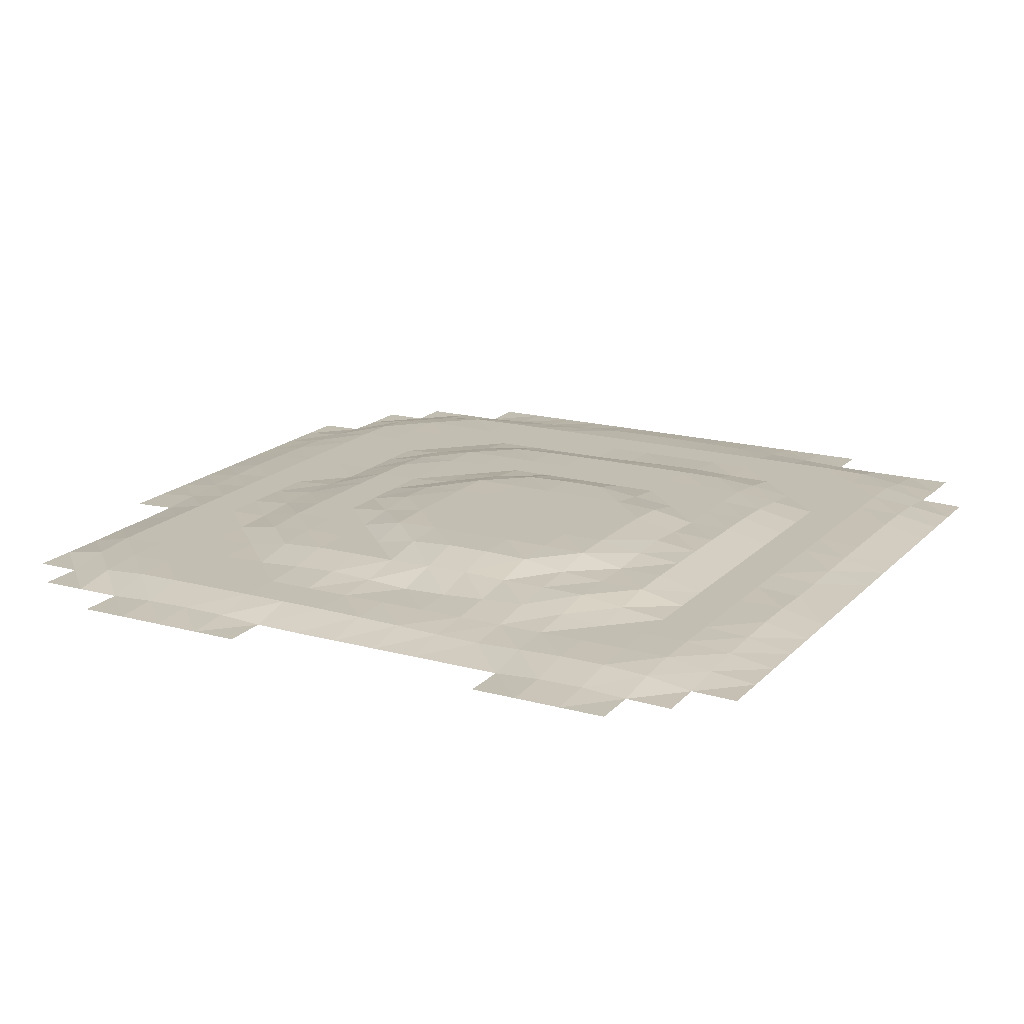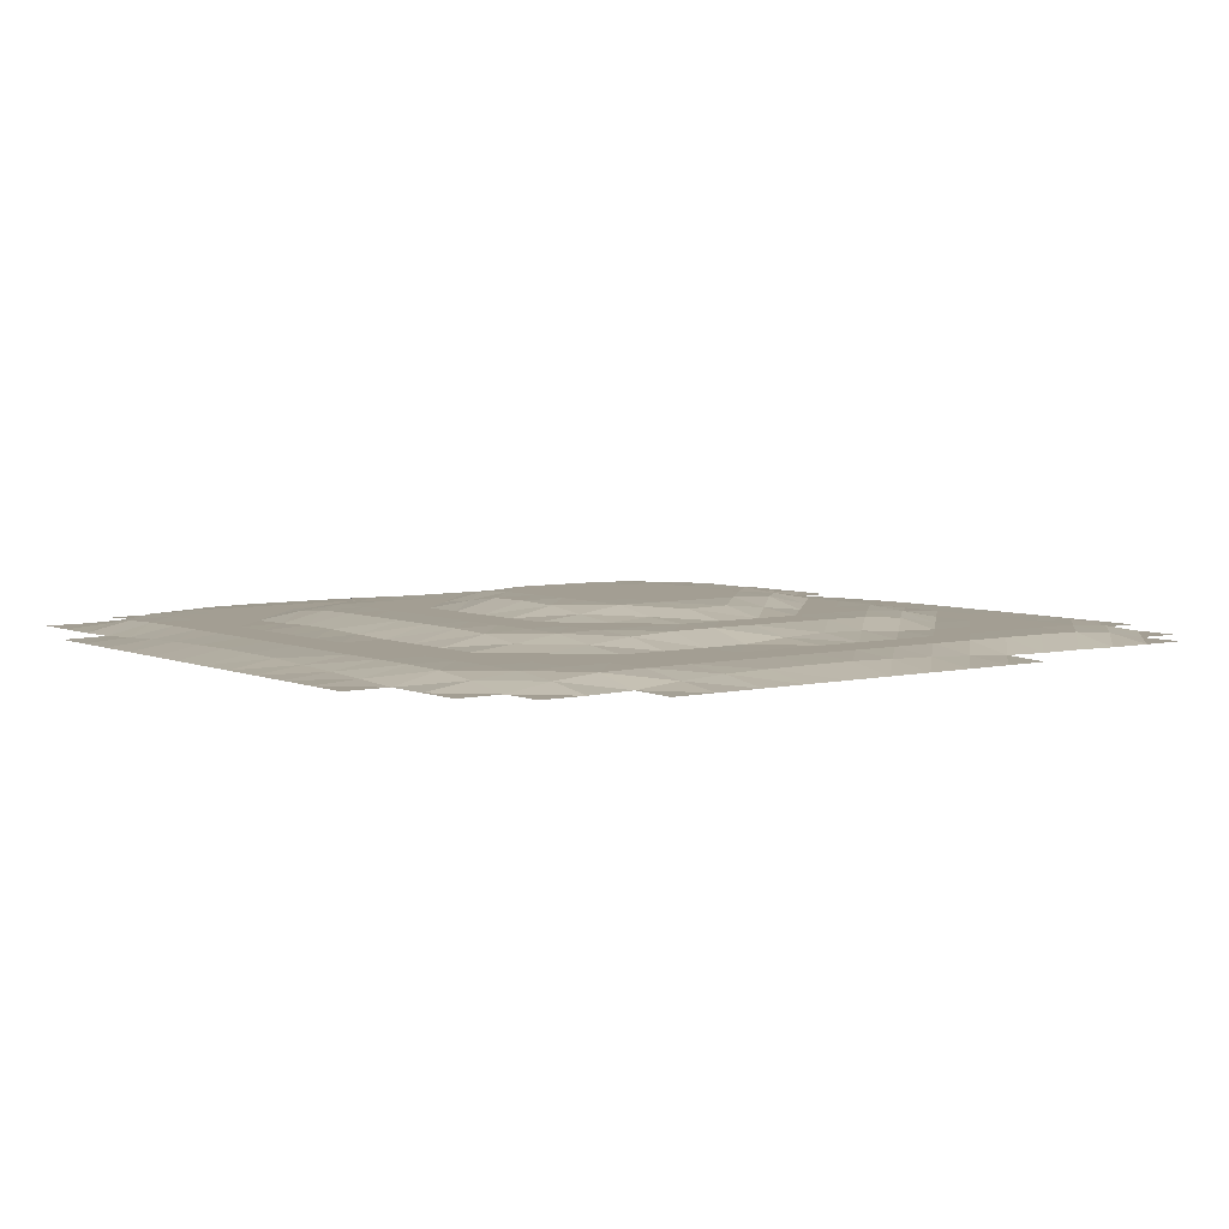
<metadata>
{"format":"obj","ext":"obj","renderer":"f3d","projection":"perspective","resolution":1024,"background":"white","views":[{"elev":17.4,"azim":-151.5,"up":"+Y"},{"elev":5.2,"azim":52.9,"up":"+Y"}]}
</metadata>
<code>
v -183.2 2e-06 407.1
v -101.8 2e-06 407.1
v -20.36 2e-06 407.1
v 61.07 2e-06 407.1
v 142.5 2e-06 407.1
v 223.9 2e-06 407.1
v -346.1 2e-06 325.7
v -264.6 8.56 325.7
v -183.2 9.929 325.7
v -101.8 9.974 325.7
v -20.36 9.983 325.7
v 61.07 9.979 325.7
v 142.5 9.947 325.7
v 223.9 9.252 325.7
v 305.4 2e-06 325.7
v -346.1 5.965 244.3
v -264.6 9.993 244.3
v -183.2 9.993 244.3
v -101.8 12.01 244.3
v -20.36 10.88 244.3
v 61.07 9.993 244.3
v 142.5 9.993 244.3
v 223.9 9.993 244.3
v 305.4 9.515 244.3
v 386.8 2e-06 244.3
v -346.1 8.539 162.9
v -264.6 9.993 162.9
v -183.2 19.76 162.9
v -101.8 19.99 162.9
v -20.36 19.99 162.9
v 61.07 19.99 162.9
v 142.5 19.5 162.9
v 223.9 9.993 162.9
v 305.4 9.981 162.9
v 386.8 2e-06 162.9
v -346.1 8.548 81.43
v -264.6 9.993 81.43
v -183.2 19.99 81.43
v -101.8 24.4 81.43
v -20.36 29.68 81.43
v 61.07 24.08 81.43
v 142.5 19.99 81.43
v 223.9 9.993 81.43
v 305.4 9.992 81.43
v 386.8 2e-06 81.43
v -346.1 7.797 0
v -264.6 9.993 0
v -183.2 21.79 0.000488
v -101.8 29.98 0
v -20.36 29.98 0
v 61.07 29.98 0
v 142.5 19.99 0
v 223.9 13.06 0
v 305.4 9.991 0
v 386.8 2e-06 0
v -346.1 7.233 -81.43
v -264.6 9.993 -81.43
v -183.2 23.5 -81.43
v -101.8 29.98 -81.43
v -20.36 29.98 -81.43
v 61.07 29.97 -81.43
v 142.5 19.99 -81.43
v 223.9 13.66 -81.43
v 305.4 9.965 -81.43
v 386.8 2e-06 -81.43
v -346.1 8.859 -162.9
v -264.6 9.993 -162.9
v -183.2 19.98 -162.9
v -101.8 28.59 -162.9
v -20.36 29.51 -162.9
v 61.07 19.99 -162.9
v 142.5 19.95 -162.9
v 223.9 9.993 -162.9
v 305.4 9.91 -162.9
v -346.1 6.608 -244.3
v -264.6 9.993 -244.3
v -183.2 13.8 -244.3
v -101.8 14.22 -244.3
v -20.36 10.34 -244.3
v 61.07 14.42 -244.3
v 142.5 9.993 -244.3
v 223.9 9.993 -244.3
v 305.4 9.421 -244.3
v -346.1 0.7838 -325.7
v -264.6 8.982 -325.7
v -183.2 7.862 -325.7
v -101.8 6.853 -325.7
v -20.36 8.985 -325.7
v 61.07 9.829 -325.7
v 142.5 9.93 -325.7
v 223.9 9.525 -325.7
v 305.4 2e-06 -325.7
v -264.6 2e-06 -407.2
v -183.2 2e-06 -407.2
v 61.07 2e-06 -407.2
v 142.5 2e-06 -407.2
v 223.9 2e-06 -407.2
v 101.8 9.97 325.7
v 183.2 2e-06 407.1
v 223.9 2e-06 366.4
v 183.2 9.852 325.7
v 305.4 2e-06 366.4
v 264.6 5.693 325.7
v 346.1 2e-06 325.7
v -346.1 1.408 285
v -386.8 2e-06 244.3
v -264.6 9.981 285
v -305.4 9.944 244.3
v -183.2 9.993 285
v -223.9 9.993 244.3
v -101.8 9.993 285
v -142.5 10.58 244.3
v -20.36 9.993 285
v -61.07 11.85 244.3
v 61.07 9.993 285
v 20.36 9.993 244.3
v 142.5 9.993 285
v 101.8 9.993 244.3
v 223.9 9.991 285
v 183.2 9.993 244.3
v 305.4 6.146 285
v 264.6 9.992 244.3
v 346.1 0.6616 244.3
v -346.1 7.971 203.6
v -386.8 2e-06 162.9
v -264.6 9.993 203.6
v -305.4 9.989 162.9
v -183.2 15.9 203.6
v -223.9 14.68 162.9
v -101.8 19.84 203.6
v -142.5 19.98 162.9
v -20.36 19.84 203.6
v -61.07 19.99 162.9
v 61.07 19.46 203.6
v 20.36 19.99 162.9
v 142.5 13.98 203.6
v 101.8 19.98 162.9
v 223.9 9.993 203.6
v 183.2 13.87 162.9
v 305.4 9.94 203.6
v 264.6 9.993 162.9
v 386.8 2e-06 203.6
v 346.1 6.554 162.9
v -346.1 8.581 122.1
v -386.8 2e-06 81.43
v -264.6 9.993 122.1
v -305.4 9.99 81.43
v -183.2 19.98 122.1
v -223.9 19.36 81.43
v -101.8 19.99 122.1
v -142.5 19.99 81.43
v -20.36 19.99 122.1
v -61.07 29.33 81.43
v 61.07 19.99 122.1
v 20.36 28.52 81.43
v 142.5 19.98 122.1
v 101.8 19.99 81.43
v 223.9 9.993 122.1
v 183.2 19.6 81.43
v 305.4 9.989 122.1
v 264.6 9.993 81.43
v 386.8 2e-06 122.1
v 346.1 7.581 81.43
v -346.1 8.286 40.71
v -386.8 2e-06 0
v -264.6 9.993 40.71
v -305.4 9.986 0
v -183.2 19.99 40.71
v -223.9 19.89 0
v -101.8 29.97 40.71
v -142.5 29.94 0
v -20.36 29.98 40.71
v -61.07 29.98 0
v 61.07 29.77 40.71
v 20.36 29.98 0
v 142.5 19.99 40.71
v 101.8 27.13 0
v 223.9 10.3 40.71
v 183.2 19.96 0
v 305.4 9.992 40.71
v 264.6 9.993 0
v 386.8 2e-06 40.71
v 346.1 6.659 0
v -346.1 7.116 -40.72
v -386.8 2e-06 -81.43
v -264.6 9.993 -40.72
v -305.4 9.992 -81.43
v -183.2 24.68 -40.71
v -223.9 19.94 -81.43
v -101.8 29.98 -40.72
v -142.5 29.97 -81.43
v -20.36 29.98 -40.72
v -61.07 29.98 -81.43
v 61.07 29.98 -40.72
v 20.36 29.98 -81.43
v 142.5 19.99 -40.72
v 101.8 24.01 -81.43
v 223.9 14.52 -40.72
v 183.2 19.93 -81.43
v 305.4 9.981 -40.72
v 264.6 9.993 -81.43
v 386.8 2e-06 -40.72
v 346.1 3.877 -81.43
v -346.1 8.719 -122.1
v -386.8 2e-06 -162.9
v -264.6 9.993 -122.1
v -305.4 9.993 -162.9
v -183.2 20.22 -122.1
v -223.9 19.05 -162.9
v -101.8 29.98 -122.1
v -142.5 22.7 -162.9
v -20.36 29.98 -122.1
v -61.07 29.71 -162.9
v 61.07 28.54 -122.1
v 20.36 27.1 -162.9
v 142.5 19.99 -122.1
v 101.8 19.99 -162.9
v 223.9 11.01 -122.1
v 183.2 16.63 -162.9
v 305.4 9.942 -122.1
v 264.6 9.993 -162.9
v 386.8 2e-06 -122.1
v 346.1 0.6919 -162.9
v -346.1 7.76 -203.6
v -386.8 2e-06 -244.3
v -264.6 9.993 -203.6
v -305.4 9.97 -244.3
v -183.2 19.52 -203.6
v -223.9 9.993 -244.3
v -101.8 19.98 -203.6
v -142.5 15.98 -244.3
v -20.36 20.52 -203.6
v -61.07 11.62 -244.3
v 61.07 19.94 -203.6
v 20.36 12.65 -244.3
v 142.5 17.28 -203.6
v 101.8 12.49 -244.3
v 223.9 9.993 -203.6
v 183.2 9.993 -244.3
v 305.4 9.844 -203.6
v 264.6 9.992 -244.3
v 346.1 0.03918 -244.3
v -346.1 4.267 -285
v -386.8 2e-06 -325.7
v -264.6 9.99 -285
v -305.4 6.766 -325.7
v -183.2 9.992 -285
v -223.9 9.079 -325.7
v -101.8 9.993 -285
v -142.5 6.248 -325.7
v -20.36 9.993 -285
v -61.07 8.058 -325.7
v 61.07 9.993 -285
v 20.36 9.588 -325.7
v 142.5 9.993 -285
v 101.8 9.913 -325.7
v 223.9 9.992 -285
v 183.2 9.892 -325.7
v 305.4 6.536 -285
v 264.6 6.777 -325.7
v 346.1 2e-06 -325.7
v -346.1 2e-06 -366.4
v -264.6 2.9 -366.4
v -305.4 2e-06 -407.2
v -183.2 2e-06 -366.4
v -223.9 2e-06 -407.2
v -101.8 2e-06 -366.4
v -20.36 2e-06 -366.4
v 61.07 0.4283 -366.4
v 142.5 3.074 -366.4
v 101.8 2e-06 -407.2
v 223.9 0.1176 -366.4
v 183.2 2e-06 -407.2
v 305.4 2e-06 -366.4
v -346.1 2e-06 366.4
v -264.6 2e-06 366.4
v -305.4 2.985 325.7
v -223.9 2e-06 407.1
v -183.2 2.733 366.4
v -223.9 9.755 325.7
v -142.5 2e-06 407.1
v -101.8 5.824 366.4
v -142.5 9.963 325.7
v -61.07 2e-06 407.1
v -20.36 6.993 366.4
v -61.07 9.98 325.7
v 20.36 2e-06 407.1
v 61.07 6.482 366.4
v 20.36 9.984 325.7
v 101.8 2e-06 407.1
v 142.5 3.611 366.4
v -305.4 2e-06 366.4
v -223.9 0.656 366.4
v -142.5 4.444 366.4
v -61.07 6.403 366.4
v 20.36 6.93 366.4
v 101.8 5.056 366.4
v 183.2 2.155 366.4
v 264.6 2e-06 366.4
v -386.8 2e-06 285
v -305.4 9.203 285
v -223.9 9.993 285
v -142.5 9.993 285
v -61.07 9.993 285
v 20.36 9.993 285
v 101.8 9.993 285
v 183.2 9.993 285
v 264.6 9.844 285
v 346.1 2e-06 285
v -386.8 2e-06 203.6
v -305.4 9.986 203.6
v -223.9 9.993 203.6
v -142.5 19.36 203.6
v -61.07 19.88 203.6
v 20.36 19.74 203.6
v 101.8 18.35 203.6
v 183.2 9.993 203.6
v 264.6 9.993 203.6
v 346.1 4.417 203.6
v -386.8 2e-06 122.1
v -305.4 9.99 122.1
v -223.9 18.14 122.1
v -142.5 19.99 122.1
v -61.07 19.99 122.1
v 20.36 19.99 122.1
v 101.8 19.99 122.1
v 183.2 17.73 122.1
v 264.6 9.993 122.1
v 346.1 7.341 122.1
v -386.8 2e-06 40.71
v -305.4 9.989 40.71
v -223.9 19.77 40.71
v -142.5 27.43 40.71
v -61.07 29.98 40.71
v 20.36 29.98 40.71
v 101.8 22.67 40.71
v 183.2 19.92 40.71
v 264.6 9.993 40.71
v 346.1 7.678 40.71
v -386.8 2e-06 -40.72
v -305.4 9.984 -40.72
v -223.9 19.93 -40.72
v -142.5 29.98 -40.72
v -61.07 29.98 -40.72
v 20.36 29.98 -40.72
v 101.8 27.81 -40.72
v 183.2 19.97 -40.72
v 264.6 9.993 -40.72
v 346.1 5.537 -40.72
v -386.8 2e-06 -122.1
v -305.4 9.993 -122.1
v -223.9 19.87 -122.1
v -142.5 29.24 -122.1
v -61.07 29.98 -122.1
v 20.36 29.98 -122.1
v 101.8 19.99 -122.1
v 183.2 19.58 -122.1
v 264.6 9.993 -122.1
v 346.1 1.535 -122.1
v -386.8 2e-06 -203.6
v -305.4 9.992 -203.6
v -223.9 14.38 -203.6
v -142.5 19.96 -203.6
v -61.06 21.38 -203.7
v 20.36 19.97 -203.6
v 101.8 19.74 -203.6
v 183.2 10.22 -203.6
v 264.6 9.993 -203.6
v 346.1 0.6929 -203.6
v -386.8 2e-06 -285
v -305.4 9.63 -285
v -223.9 9.992 -285
v -142.5 9.993 -285
v -61.07 9.993 -285
v 20.36 9.993 -285
v 101.8 9.993 -285
v 183.2 9.993 -285
v 264.6 9.909 -285
v 346.1 2e-06 -285
v -305.4 0.7838 -366.4
v -223.9 2.626 -366.4
v -142.5 2e-06 -366.4
v -61.07 2e-06 -366.4
v 20.36 2e-06 -366.4
v 101.8 2.616 -366.4
v 183.2 2.342 -366.4
v 264.6 2e-06 -366.4
f 292 276 277
f 277 276 8
f 275 292 7
f 7 292 277
f 278 1 293
f 293 1 279
f 293 279 280
f 280 279 9
f 276 293 8
f 8 293 280
f 1 281 279
f 279 281 294
f 281 2 294
f 294 2 282
f 294 282 283
f 283 282 10
f 279 294 9
f 9 294 283
f 2 284 282
f 282 284 295
f 284 3 295
f 295 3 285
f 295 285 286
f 286 285 11
f 282 295 10
f 10 295 286
f 3 287 285
f 285 287 296
f 4 288 287
f 287 288 296
f 296 288 289
f 289 288 12
f 285 296 11
f 11 296 289
f 290 297 4
f 4 297 288
f 5 291 290
f 290 291 297
f 291 13 297
f 297 13 98
f 297 98 288
f 288 98 12
f 99 298 5
f 5 298 291
f 6 100 99
f 99 100 298
f 100 14 298
f 298 14 101
f 298 101 291
f 291 101 13
f 102 15 299
f 299 15 103
f 299 103 100
f 100 103 14
f 300 105 106
f 106 105 16
f 7 277 105
f 105 277 301
f 277 8 301
f 301 8 107
f 301 107 108
f 108 107 17
f 105 301 16
f 16 301 108
f 8 280 107
f 107 280 302
f 280 9 302
f 302 9 109
f 302 109 110
f 110 109 18
f 107 302 17
f 17 302 110
f 9 283 109
f 109 283 303
f 283 10 303
f 303 10 111
f 303 111 112
f 112 111 19
f 109 303 18
f 18 303 112
f 10 286 111
f 111 286 304
f 286 11 304
f 304 11 113
f 304 113 114
f 114 113 20
f 111 304 19
f 19 304 114
f 11 289 113
f 113 289 305
f 289 12 305
f 305 12 115
f 305 115 116
f 116 115 21
f 113 305 20
f 20 305 116
f 12 98 115
f 115 98 306
f 98 13 306
f 306 13 117
f 306 117 118
f 118 117 22
f 115 306 21
f 21 306 118
f 13 101 117
f 117 101 307
f 101 14 307
f 307 14 119
f 307 119 120
f 120 119 23
f 117 307 22
f 22 307 120
f 103 308 14
f 14 308 119
f 15 121 103
f 103 121 308
f 121 24 308
f 308 24 122
f 119 308 23
f 23 308 122
f 104 309 15
f 15 309 121
f 309 123 121
f 121 123 24
f 106 16 310
f 310 16 124
f 310 124 125
f 125 124 26
f 16 108 124
f 124 108 311
f 108 17 311
f 311 17 126
f 311 126 127
f 127 126 27
f 124 311 26
f 26 311 127
f 17 110 126
f 126 110 312
f 110 18 312
f 312 18 128
f 312 128 129
f 129 128 28
f 126 312 27
f 27 312 129
f 18 112 128
f 128 112 313
f 112 19 313
f 313 19 130
f 313 130 131
f 131 130 29
f 128 313 28
f 28 313 131
f 19 114 130
f 130 114 314
f 20 132 114
f 114 132 314
f 314 132 133
f 133 132 30
f 130 314 29
f 29 314 133
f 116 315 20
f 20 315 132
f 21 134 116
f 116 134 315
f 315 134 135
f 135 134 31
f 132 315 30
f 30 315 135
f 118 316 21
f 21 316 134
f 22 136 118
f 118 136 316
f 136 32 316
f 316 32 137
f 134 316 31
f 31 316 137
f 120 317 22
f 22 317 136
f 120 23 317
f 317 23 138
f 138 33 317
f 317 33 139
f 317 139 136
f 136 139 32
f 23 122 138
f 138 122 318
f 122 24 318
f 318 24 140
f 318 140 141
f 141 140 34
f 138 318 33
f 33 318 141
f 123 319 24
f 24 319 140
f 25 142 123
f 123 142 319
f 142 35 319
f 319 35 143
f 319 143 140
f 140 143 34
f 125 26 320
f 320 26 144
f 320 144 145
f 145 144 36
f 26 127 144
f 144 127 321
f 127 27 321
f 321 27 146
f 321 146 147
f 147 146 37
f 144 321 36
f 36 321 147
f 27 129 146
f 146 129 322
f 129 28 322
f 322 28 148
f 322 148 149
f 149 148 38
f 146 322 37
f 37 322 149
f 28 131 148
f 148 131 323
f 131 29 323
f 323 29 150
f 323 150 151
f 151 150 39
f 148 323 38
f 38 323 151
f 29 133 150
f 150 133 324
f 133 30 324
f 324 30 152
f 324 152 153
f 153 152 40
f 150 324 39
f 39 324 153
f 30 135 152
f 152 135 325
f 135 31 325
f 325 31 154
f 154 41 325
f 325 41 155
f 325 155 152
f 152 155 40
f 31 137 154
f 154 137 326
f 137 32 326
f 326 32 156
f 326 156 157
f 157 156 42
f 326 157 154
f 154 157 41
f 139 327 32
f 32 327 156
f 33 158 139
f 139 158 327
f 158 43 327
f 327 43 159
f 327 159 156
f 156 159 42
f 33 141 158
f 158 141 328
f 141 34 328
f 328 34 160
f 328 160 161
f 161 160 44
f 158 328 43
f 43 328 161
f 143 329 34
f 34 329 160
f 35 162 143
f 143 162 329
f 162 45 329
f 329 45 163
f 160 329 44
f 44 329 163
f 36 164 145
f 145 164 330
f 164 46 330
f 330 46 165
f 36 147 164
f 164 147 331
f 147 37 331
f 331 37 166
f 331 166 167
f 167 166 47
f 164 331 46
f 46 331 167
f 37 149 166
f 166 149 332
f 149 38 332
f 332 38 168
f 332 168 169
f 169 168 48
f 166 332 47
f 47 332 169
f 38 151 168
f 168 151 333
f 151 39 333
f 333 39 170
f 333 170 171
f 171 170 49
f 168 333 48
f 48 333 171
f 39 153 170
f 170 153 334
f 153 40 334
f 334 40 172
f 334 172 173
f 173 172 50
f 170 334 49
f 49 334 173
f 40 155 172
f 172 155 335
f 41 174 155
f 155 174 335
f 335 174 175
f 175 174 51
f 172 335 50
f 50 335 175
f 157 336 41
f 41 336 174
f 42 176 157
f 157 176 336
f 176 52 336
f 336 52 177
f 336 177 174
f 174 177 51
f 42 159 176
f 176 159 337
f 43 178 159
f 159 178 337
f 178 53 337
f 337 53 179
f 176 337 52
f 52 337 179
f 43 161 178
f 178 161 338
f 161 44 338
f 338 44 180
f 338 180 181
f 181 180 54
f 338 181 178
f 178 181 53
f 44 163 180
f 180 163 339
f 163 45 339
f 339 45 182
f 339 182 183
f 183 182 55
f 180 339 54
f 54 339 183
f 46 184 165
f 165 184 340
f 340 184 185
f 185 184 56
f 167 341 46
f 46 341 184
f 167 47 341
f 341 47 186
f 341 186 187
f 187 186 57
f 184 341 56
f 56 341 187
f 47 169 186
f 186 169 342
f 169 48 342
f 342 48 188
f 188 58 342
f 342 58 189
f 186 342 57
f 57 342 189
f 48 171 188
f 188 171 343
f 171 49 343
f 343 49 190
f 343 190 191
f 191 190 59
f 343 191 188
f 188 191 58
f 49 173 190
f 190 173 344
f 173 50 344
f 344 50 192
f 344 192 193
f 193 192 60
f 190 344 59
f 59 344 193
f 50 175 192
f 192 175 345
f 175 51 345
f 345 51 194
f 345 194 195
f 195 194 61
f 192 345 60
f 60 345 195
f 177 346 51
f 51 346 194
f 52 196 177
f 177 196 346
f 346 196 197
f 197 196 62
f 194 346 61
f 61 346 197
f 52 179 196
f 196 179 347
f 53 198 179
f 179 198 347
f 347 198 199
f 199 198 63
f 196 347 62
f 62 347 199
f 181 348 53
f 53 348 198
f 181 54 348
f 348 54 200
f 348 200 201
f 201 200 64
f 198 348 63
f 63 348 201
f 54 183 200
f 200 183 349
f 183 55 349
f 349 55 202
f 349 202 203
f 203 202 65
f 200 349 64
f 64 349 203
f 185 56 350
f 350 56 204
f 350 204 205
f 205 204 66
f 56 187 204
f 204 187 351
f 187 57 351
f 351 57 206
f 351 206 207
f 207 206 67
f 204 351 66
f 66 351 207
f 57 189 206
f 206 189 352
f 58 208 189
f 189 208 352
f 352 208 209
f 209 208 68
f 352 209 206
f 206 209 67
f 191 353 58
f 58 353 208
f 191 59 353
f 353 59 210
f 210 69 353
f 353 69 211
f 353 211 208
f 208 211 68
f 59 193 210
f 210 193 354
f 193 60 354
f 354 60 212
f 354 212 213
f 213 212 70
f 210 354 69
f 69 354 213
f 60 195 212
f 212 195 355
f 195 61 355
f 355 61 214
f 355 214 215
f 215 214 71
f 212 355 70
f 70 355 215
f 61 197 214
f 214 197 356
f 197 62 356
f 356 62 216
f 356 216 217
f 217 216 72
f 214 356 71
f 71 356 217
f 62 199 216
f 216 199 357
f 199 63 357
f 357 63 218
f 357 218 219
f 219 218 73
f 216 357 72
f 72 357 219
f 63 201 218
f 218 201 358
f 201 64 358
f 358 64 220
f 358 220 221
f 221 220 74
f 218 358 73
f 73 358 221
f 64 203 220
f 220 203 359
f 203 65 359
f 359 65 222
f 220 359 74
f 74 359 223
f 66 224 205
f 205 224 360
f 224 75 360
f 360 75 225
f 207 361 66
f 66 361 224
f 207 67 361
f 361 67 226
f 361 226 227
f 227 226 76
f 361 227 224
f 224 227 75
f 209 362 67
f 67 362 226
f 68 228 209
f 209 228 362
f 228 77 362
f 362 77 229
f 362 229 226
f 226 229 76
f 211 363 68
f 68 363 228
f 69 230 211
f 211 230 363
f 363 230 231
f 231 230 78
f 363 231 228
f 228 231 77
f 213 364 69
f 69 364 230
f 213 70 364
f 364 70 232
f 364 232 233
f 233 232 79
f 230 364 78
f 78 364 233
f 70 215 232
f 232 215 365
f 215 71 365
f 365 71 234
f 234 80 365
f 365 80 235
f 365 235 232
f 232 235 79
f 71 217 234
f 234 217 366
f 217 72 366
f 366 72 236
f 366 236 237
f 237 236 81
f 234 366 80
f 80 366 237
f 72 219 236
f 236 219 367
f 219 73 367
f 367 73 238
f 367 238 239
f 239 238 82
f 236 367 81
f 81 367 239
f 73 221 238
f 238 221 368
f 221 74 368
f 368 74 240
f 368 240 241
f 241 240 83
f 238 368 82
f 82 368 241
f 74 223 240
f 240 223 369
f 240 369 83
f 83 369 242
f 75 243 225
f 225 243 370
f 243 84 370
f 370 84 244
f 227 371 75
f 75 371 243
f 227 76 371
f 371 76 245
f 245 85 371
f 371 85 246
f 371 246 243
f 243 246 84
f 76 229 245
f 245 229 372
f 77 247 229
f 229 247 372
f 372 247 248
f 248 247 86
f 245 372 85
f 85 372 248
f 231 373 77
f 77 373 247
f 231 78 373
f 373 78 249
f 249 87 373
f 373 87 250
f 247 373 86
f 86 373 250
f 78 233 249
f 249 233 374
f 233 79 374
f 374 79 251
f 374 251 252
f 252 251 88
f 374 252 249
f 249 252 87
f 235 375 79
f 79 375 251
f 80 253 235
f 235 253 375
f 375 253 254
f 254 253 89
f 251 375 88
f 88 375 254
f 80 237 253
f 253 237 376
f 237 81 376
f 376 81 255
f 376 255 256
f 256 255 90
f 253 376 89
f 89 376 256
f 81 239 255
f 255 239 377
f 239 82 377
f 377 82 257
f 377 257 258
f 258 257 91
f 255 377 90
f 90 377 258
f 82 241 257
f 257 241 378
f 241 83 378
f 378 83 259
f 378 259 260
f 260 259 92
f 257 378 91
f 91 378 260
f 83 242 259
f 259 242 379
f 259 379 92
f 92 379 261
f 246 380 84
f 84 380 262
f 85 263 246
f 246 263 380
f 263 93 380
f 380 93 264
f 85 248 263
f 263 248 381
f 248 86 381
f 381 86 265
f 381 265 266
f 266 265 94
f 263 381 93
f 93 381 266
f 86 250 265
f 265 250 382
f 87 267 250
f 250 267 382
f 252 383 87
f 87 383 267
f 88 268 252
f 252 268 383
f 254 384 88
f 88 384 268
f 89 269 254
f 254 269 384
f 256 385 89
f 89 385 269
f 90 270 256
f 256 270 385
f 385 270 271
f 271 270 96
f 385 271 269
f 269 271 95
f 90 258 270
f 270 258 386
f 258 91 386
f 386 91 272
f 386 272 273
f 273 272 97
f 270 386 96
f 96 386 273
f 91 260 272
f 272 260 387
f 260 92 387
f 387 92 274

</code>
